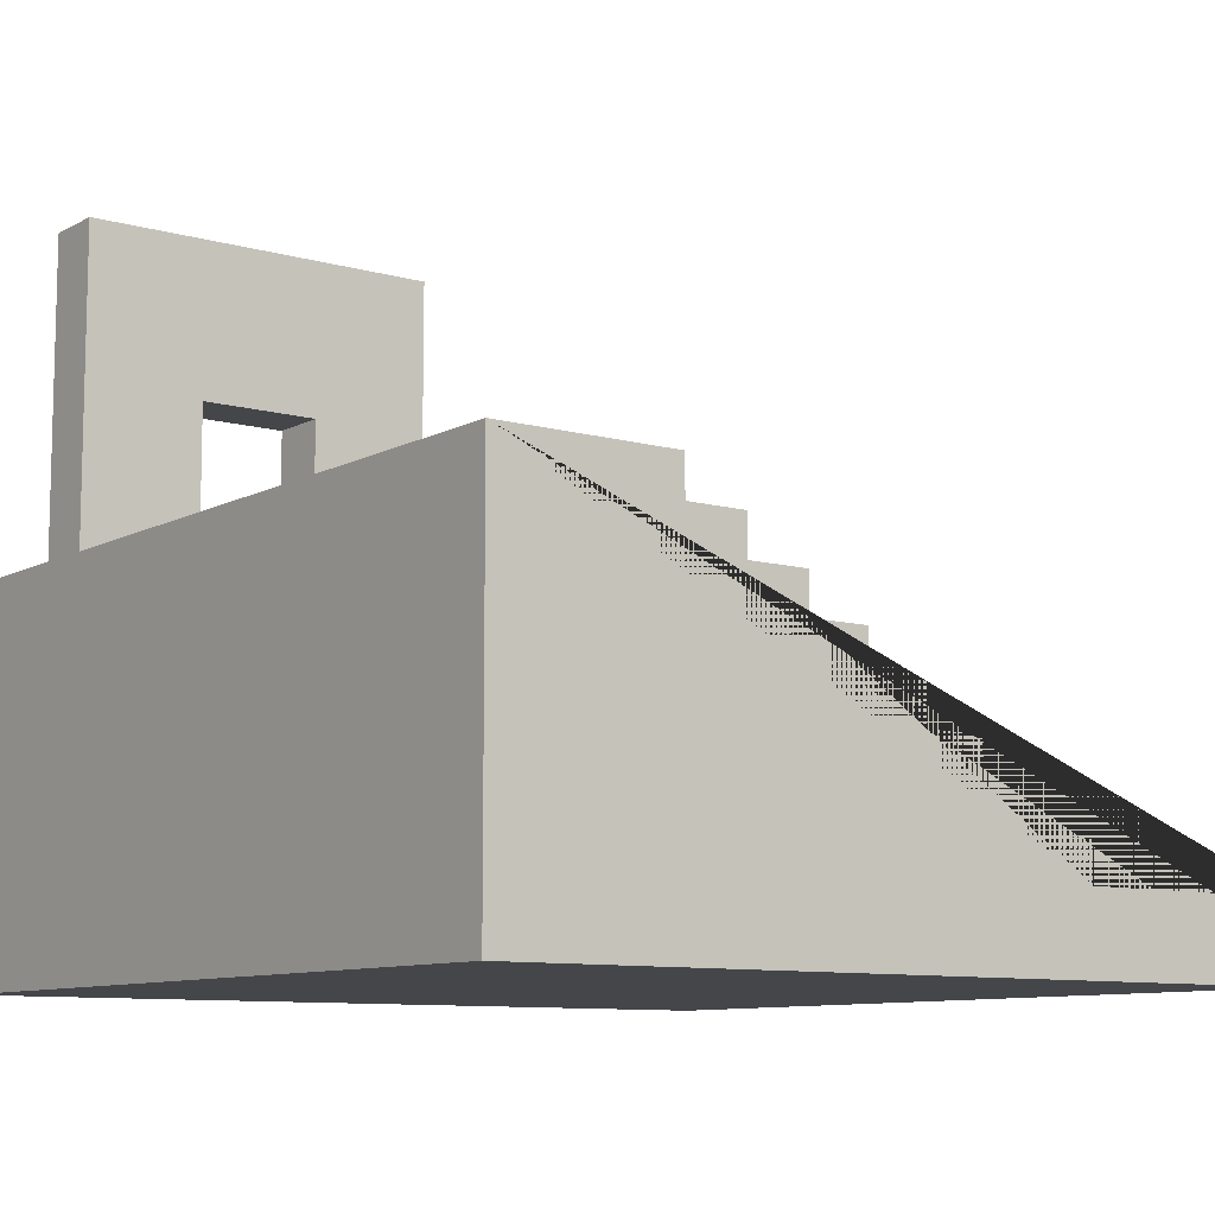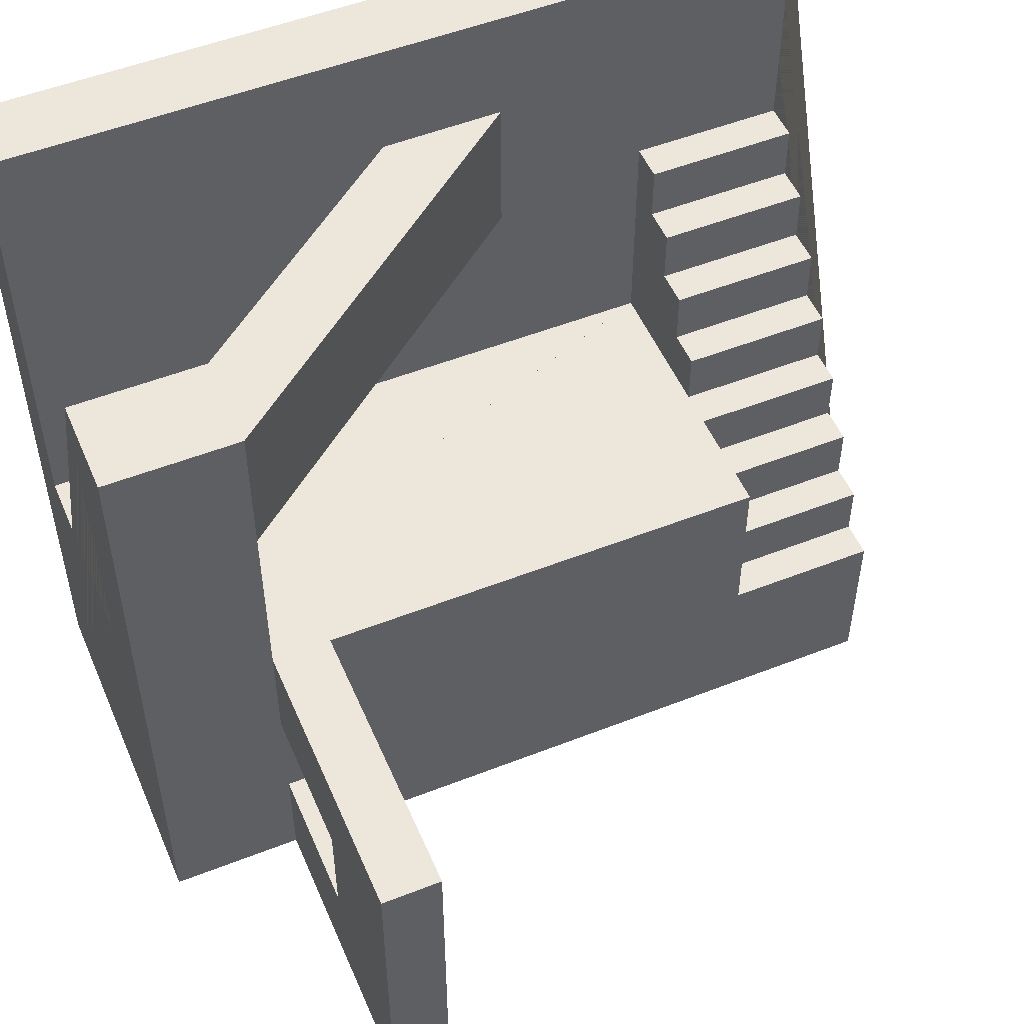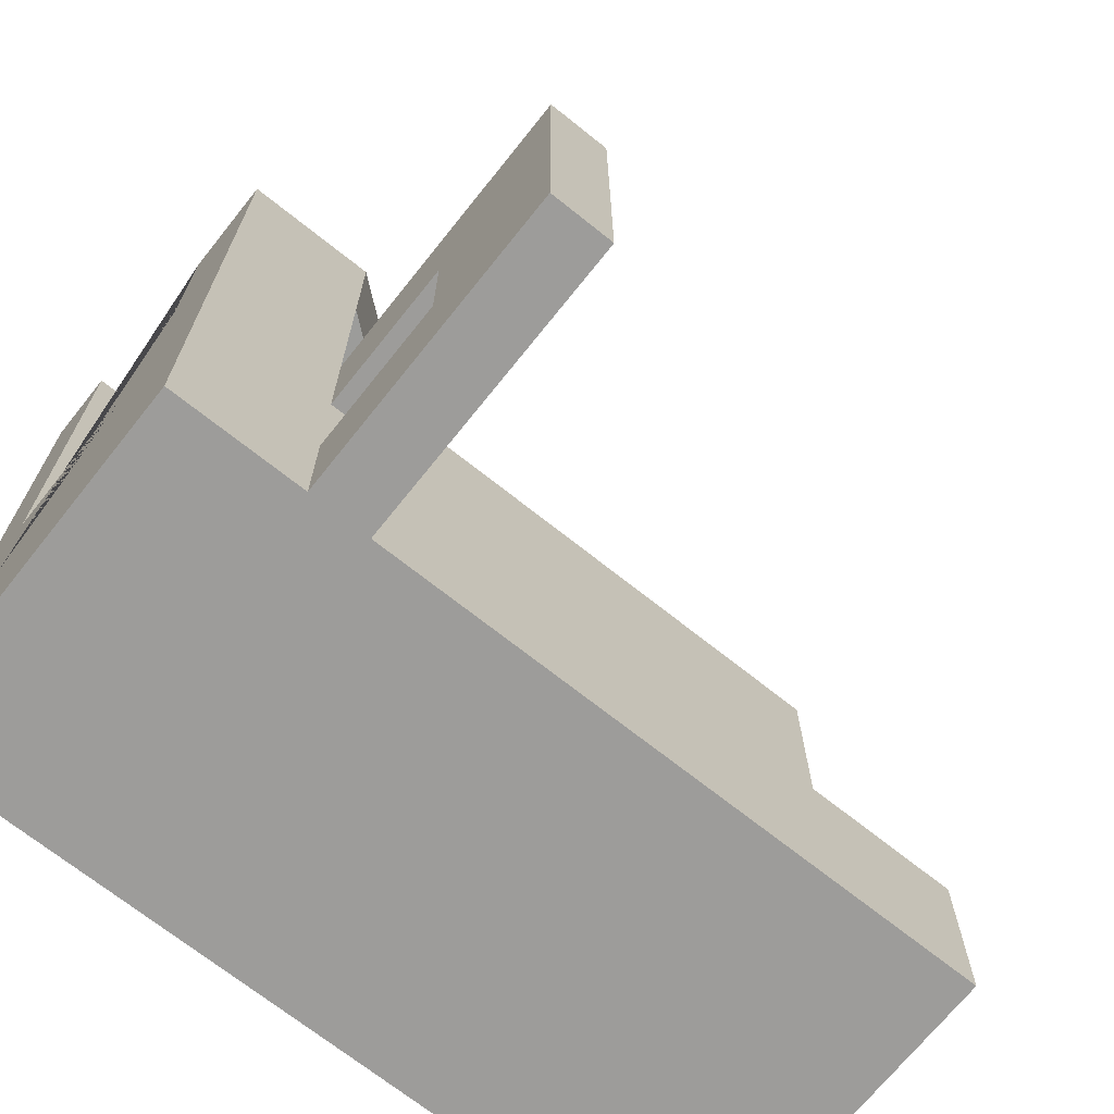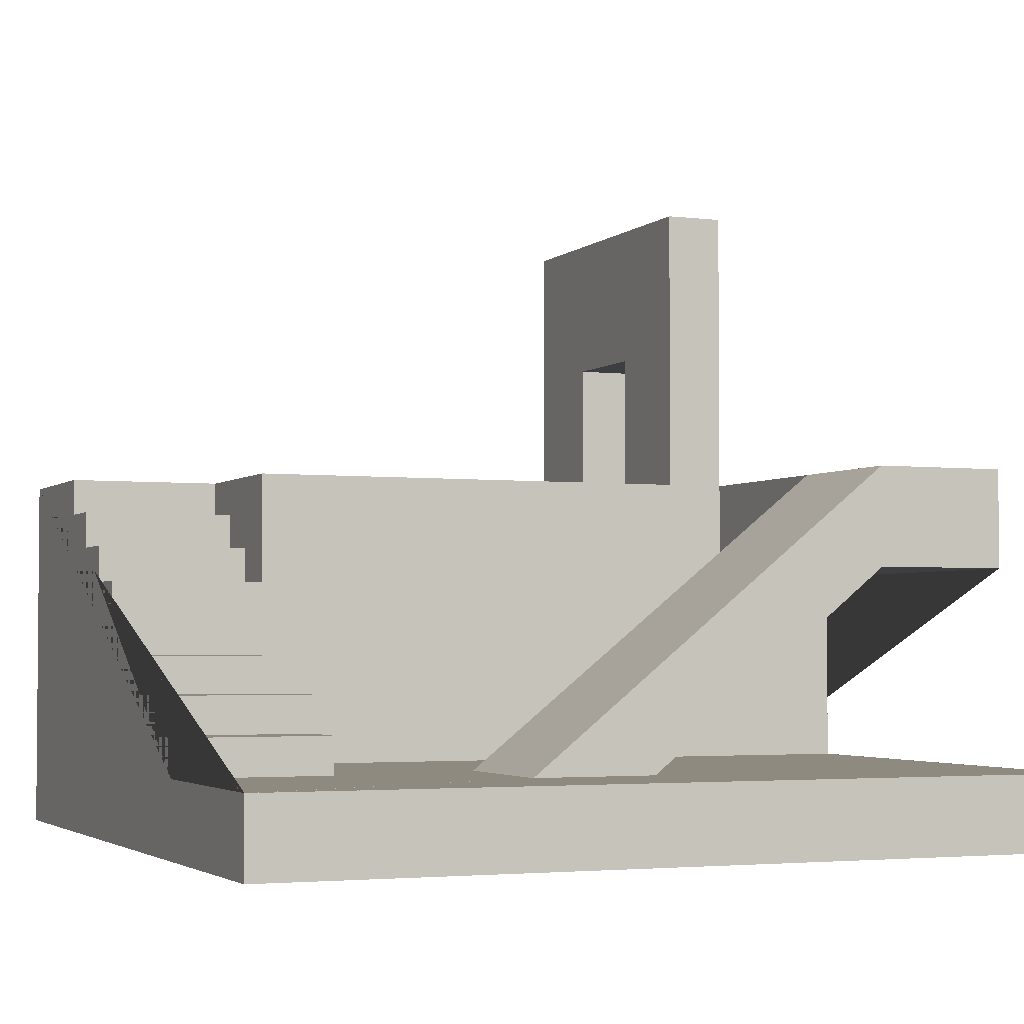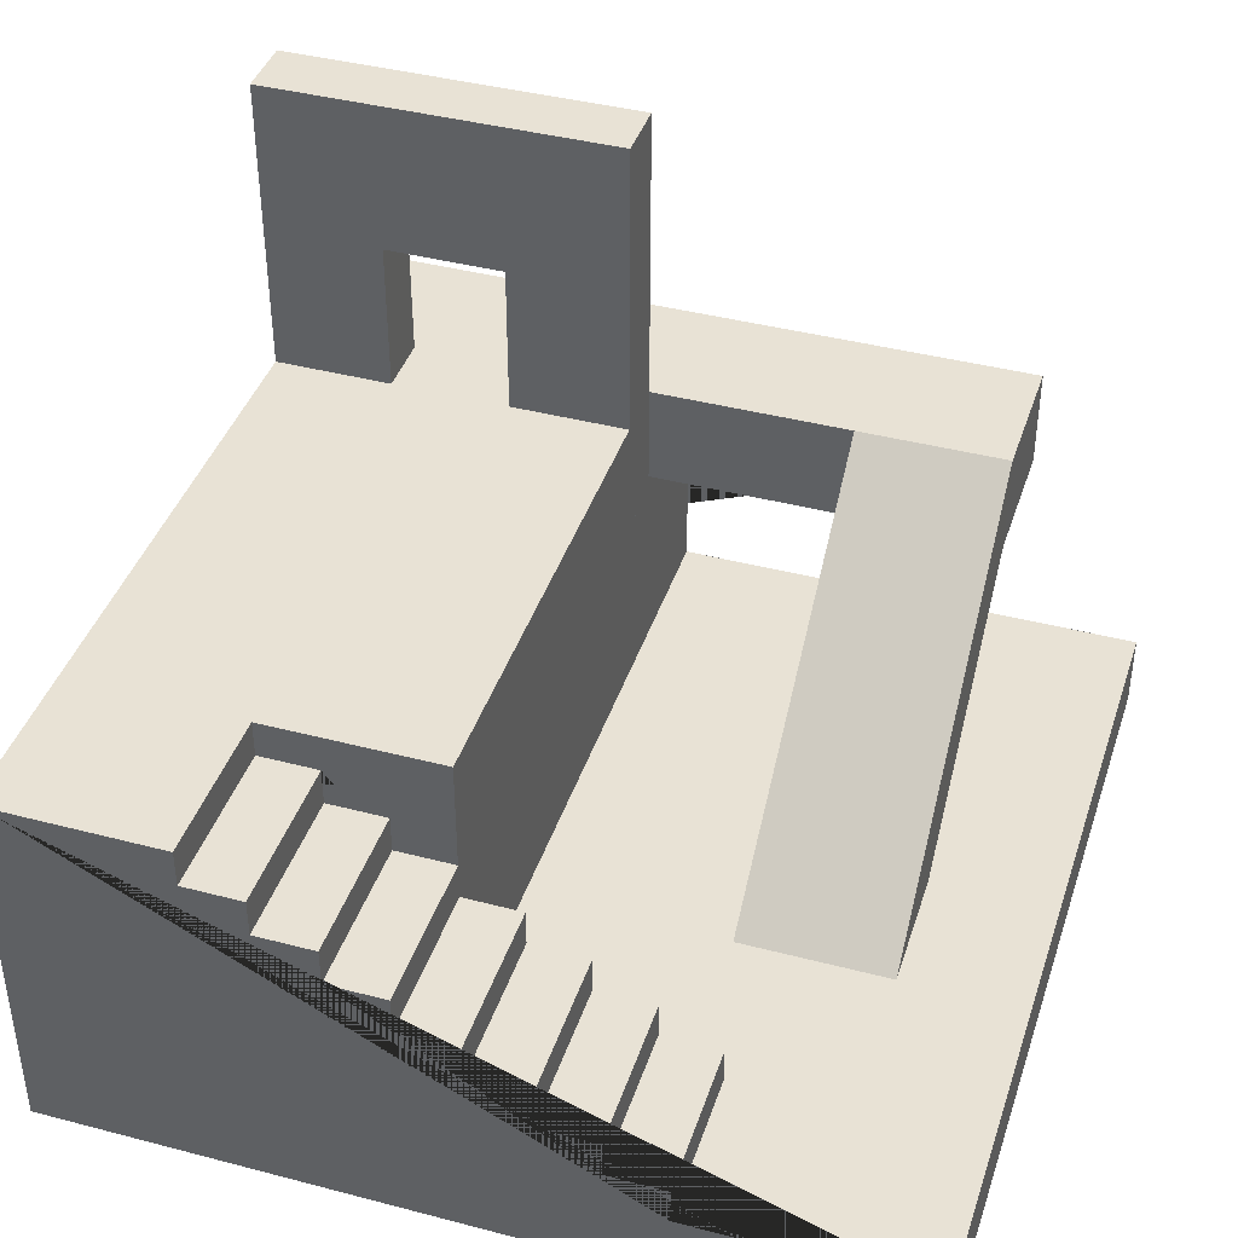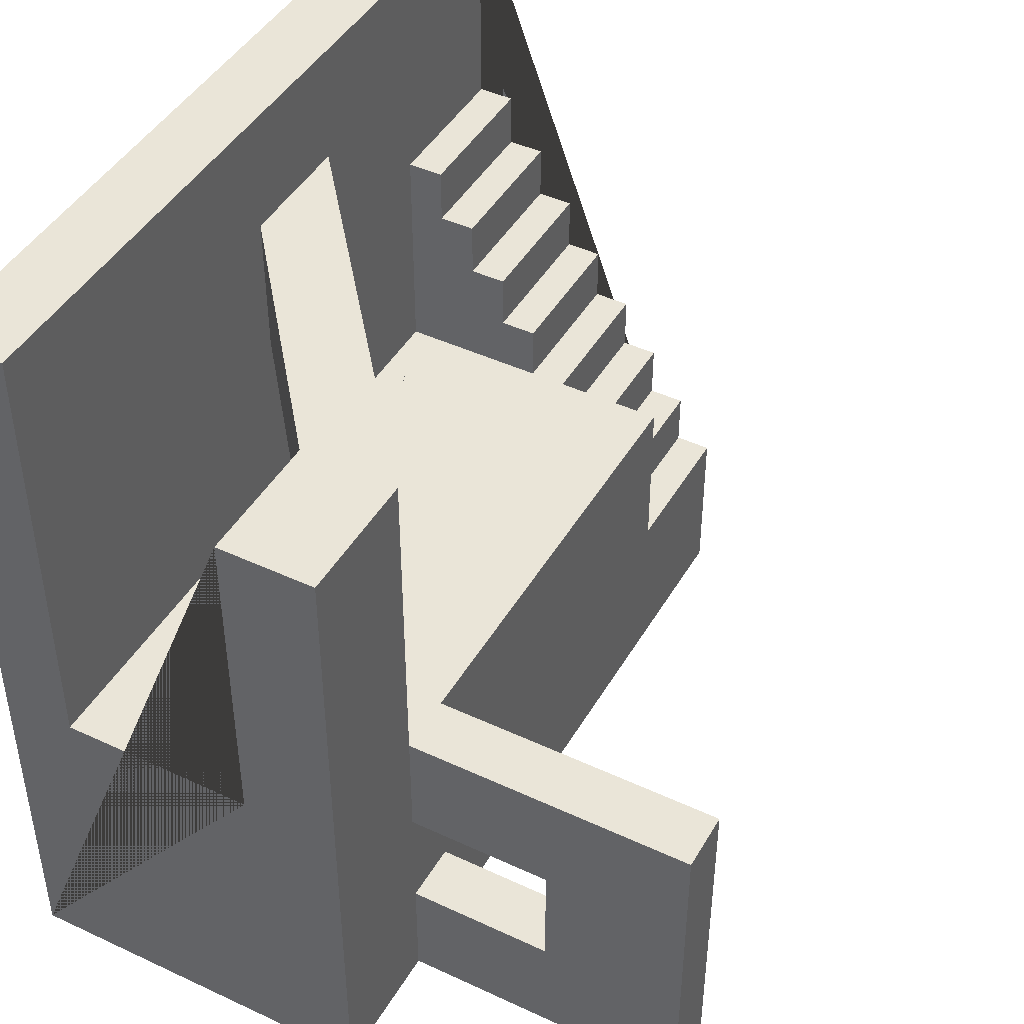
<metadata>
{"format":"obj","ext":"obj","renderer":"f3d","projection":"perspective","resolution":1024,"background":"white","views":[{"elev":-9.5,"azim":-126.4,"up":"+Y"},{"elev":52.1,"azim":157.0,"up":"+Z"},{"elev":-70.1,"azim":141.4,"up":"+Z"},{"elev":-3.1,"azim":-22.8,"up":"+Y"},{"elev":40.8,"azim":-72.3,"up":"+Y"},{"elev":44.6,"azim":118.5,"up":"+Z"}]}
</metadata>
<code>
o Cube_Cube.001
v -5.099 -0.55 6
v -5.099 0.5507 6
v -5.099 -0.55 -6
v -5.099 -0.55 -6
v -5.099 0.5507 2.571
v -2.8 0.5507 -0.8571
v -2.8 0.5507 2.571
v -5.099 0.55 2.571
v -2.8 0.55 -0.8571
v -2.8 0.55 2.571
v -5.099 1.1 2.571
v -5.099 1.1 1.714
v -2.8 1.1 1.714
v -2.8 1.1 2.571
v -5.099 1.65 1.714
v -5.099 1.65 0.8571
v -2.8 1.65 0.8571
v -2.8 1.65 1.714
v -5.099 2.2 0.8571
v -5.099 2.2 0
v -2.8 2.2 -0
v -2.8 2.2 0.8571
v -5.099 2.75 0
v -5.099 2.75 -0.8571
v -2.8 2.75 -0.8571
v -2.8 2.75 -0
v -5.099 3.3 -0.8571
v -5.099 3.3 -1.714
v -2.8 3.3 -1.714
v -2.8 3.3 -0.8571
v -5.099 3.85 -1.714
v -5.099 3.85 -2.571
v -2.8 3.85 -2.571
v -2.8 3.85 -1.714
v -5.099 4.4 -2.571
v -5.099 4.4 -3.429
v -2.8 4.4 -3.429
v -2.8 4.4 -2.571
v -5.099 4.95 -3.429
v -5.099 4.95 -6
v -2.8 4.95 -3.429
v 5 4.95 -6
v 5 4.95 -4.286
v 5 4.95 -2.571
v -2.8 4.95 -3.429
v -2.8 4.95 -0.8571
v 7 0.5507 6
v 7 -0.55 6
v 7 -0.55 -6
v 7 0.5507 -0.8571
v 7 4.95 -6
v 4.1 4.95 -6
v 5 9.35 -6
v 5 4.95 -0.8571
v 5 9.35 -0.8571
v 5 7.15 -2.571
v 4.1 4.95 -4.286
v 4.1 4.95 -2.571
v 4.1 4.95 -0.8571
v 4.1 9.35 -0.8571
v 4.1 9.35 -6
v 4.1 7.15 -2.571
v 5 7.15 -4.29
v 4.1 7.15 -4.29
v 5 3.483 -0.8571
v 7 3.483 -0.8571
v 5 4.95 4.2
v 7 4.95 4.2
v 5 3.483 4.2
v 7 3.483 4.2
v 5 3.483 2.033
v 5 4.95 2.033
v 5 3.483 4.2
v -5.099 -0.55 6
v -5.099 -0.55 -6
v -5.099 3.3 -0.8571
v -5.099 3.3 -1.714
v -5.099 3.85 -2.571
v -5.099 4.4 -2.571
v -5.099 4.4 -3.429
v -5.099 4.95 -6
v -5.099 4.95 -3.429
v 7 0.55 6
v -5.099 0.55 6
v -2.8 0.55 -0.8571
v -2.8 0.55 2.571
v 7 0.55 -0.8571
v -0.5094 0.5507 4.229
v 5 4.95 4.2
v 5 4.95 2.033
v -5.099 0.5507 6
v -5.099 0.5507 2.571
v -2.8 0.5507 -0.8571
v 1.335 0.5507 4.216
v 1.333 0.5507 2.044
v -0.5094 0.5507 2.035
f 35 36 80 79
f 87 66 65 85
f 12 13 18 15
f 13 12 11 14
f 8 10 14 11
f 17 16 15 18
f 32 35 79 78
f 21 20 19 22
f 16 17 22 19
f 24 25 30 27
f 25 24 23 26
f 20 21 26 23
f 36 39 82 80
f 29 28 27 30
f 1 84 74
f 32 33 38 35
f 33 32 31 34
f 28 29 34 31
f 37 36 35 38
f 36 37 41 39
f 27 28 77 76
f 49 51 68 70 66 87 83 48
f 1 48 83 84
f 61 60 55 53
f 62 64 63 56
f 52 81 82 45
f 67 69 70 68
f 69 67 89 73
f 51 49 75 81
f 47 2 84 83
f 46 93 65 54
f 50 47 83 87
f 6 50 87 85
f 96 88 89 90
f 84 83 94 88
f 87 95 94 83
f 89 88 94 73
f 55 56 63 53
f 59 60 62 58
f 60 61 64 62
f 61 52 57 64
f 26 21 25
f 22 17 21
f 18 13 17
f 86 13 14
f 86 93 25
f 75 49 48 74
f 29 30 46 45 37 38 33 34
f 80 78 79
f 78 77 31
f 77 24 76
f 24 20 23
f 19 20 16
f 16 12 15
f 81 75 74 91 92 80 82
f 11 12 8
f 95 87 85 96
f 88 96 85 86
f 91 88 7 92
f 46 59 52 45
f 65 71 90 54
f 56 55 54 44
f 42 53 63 43
f 56 44 58 62
f 57 43 63 64
f 60 59 54 55
f 61 53 42 52
f 57 58 44 43
f 68 51 42 43 44 54 90 89
f 95 96 90 71
f 66 70 73 71 65
f 95 71 73 94
l 3 4
l 9 85
l 86 10
l 4 75
l 81 40
l 39 40
l 71 72
l 90 72
l 2 5
l 5 7
l 67 72
l 86 7
l 67 88
l 12 92
o Cube_Cube.001
v -5.099 -0.55 6
v -5.099 0.5507 6
v -5.099 -0.55 -6
v -5.099 -0.55 -6
v -5.099 0.5507 2.571
v -2.8 0.5507 -0.8571
v -2.8 0.5507 2.571
v -5.099 0.55 2.571
v -2.8 0.55 -0.8571
v -2.8 0.55 2.571
v -5.099 1.1 2.571
v -5.099 1.1 1.714
v -2.8 1.1 1.714
v -2.8 1.1 2.571
v -5.099 1.65 1.714
v -5.099 1.65 0.8571
v -2.8 1.65 0.8571
v -2.8 1.65 1.714
v -5.099 2.2 0.8571
v -5.099 2.2 0
v -2.8 2.2 -0
v -2.8 2.2 0.8571
v -5.099 2.75 0
v -5.099 2.75 -0.8571
v -2.8 2.75 -0.8571
v -2.8 2.75 -0
v -5.099 3.3 -0.8571
v -5.099 3.3 -1.714
v -2.8 3.3 -1.714
v -2.8 3.3 -0.8571
v -5.099 3.85 -1.714
v -5.099 3.85 -2.571
v -2.8 3.85 -2.571
v -2.8 3.85 -1.714
v -5.099 4.4 -2.571
v -5.099 4.4 -3.429
v -2.8 4.4 -3.429
v -2.8 4.4 -2.571
v -5.099 4.95 -3.429
v -5.099 4.95 -6
v -2.8 4.95 -3.429
v 5 4.95 -6
v 5 4.95 -4.286
v 5 4.95 -2.571
v -2.8 4.95 -3.429
v -2.8 4.95 -0.8571
v 7 0.5507 6
v 7 -0.55 6
v 7 -0.55 -6
v 7 0.5507 -0.8571
v 7 4.95 -6
v 4.1 4.95 -6
v 5 9.35 -6
v 5 4.95 -0.8571
v 5 9.35 -0.8571
v 5 7.15 -2.571
v 4.1 4.95 -4.286
v 4.1 4.95 -2.571
v 4.1 4.95 -0.8571
v 4.1 9.35 -0.8571
v 4.1 9.35 -6
v 4.1 7.15 -2.571
v 5 7.15 -4.29
v 4.1 7.15 -4.29
v 5 3.483 -0.8571
v 7 3.483 -0.8571
v 5 4.95 4.2
v 7 4.95 4.2
v 5 3.483 4.2
v 7 3.483 4.2
v 5 3.483 2.033
v 5 4.95 2.033
v 5 3.483 4.2
v -5.099 -0.55 6
v -5.099 -0.55 -6
v -5.099 3.3 -0.8571
v -5.099 3.3 -1.714
v -5.099 3.85 -2.571
v -5.099 4.4 -2.571
v -5.099 4.4 -3.429
v -5.099 4.95 -6
v -5.099 4.95 -3.429
v 7 0.55 6
v -5.099 0.55 6
v -2.8 0.55 -0.8571
v -2.8 0.55 2.571
v 7 0.55 -0.8571
v -0.5094 0.5507 4.229
v 5 4.95 4.2
v 5 4.95 2.033
v -5.099 0.5507 6
v -5.099 0.5507 2.571
v -2.8 0.5507 -0.8571
v 1.335 0.5507 4.216
v 1.333 0.5507 2.044
v -0.5094 0.5507 2.035
f 35 36 80 79
f 87 66 65 85
f 12 13 18 15
f 13 12 11 14
f 8 10 14 11
f 17 16 15 18
f 32 35 79 78
f 21 20 19 22
f 16 17 22 19
f 24 25 30 27
f 25 24 23 26
f 20 21 26 23
f 36 39 82 80
f 29 28 27 30
f 1 84 74
f 32 33 38 35
f 33 32 31 34
f 28 29 34 31
f 37 36 35 38
f 36 37 41 39
f 27 28 77 76
f 49 51 68 70 66 87 83 48
f 1 48 83 84
f 61 60 55 53
f 62 64 63 56
f 52 81 82 45
f 67 69 70 68
f 69 67 89 73
f 51 49 75 81
f 47 2 84 83
f 46 93 65 54
f 50 47 83 87
f 6 50 87 85
f 96 88 89 90
f 84 83 94 88
f 87 95 94 83
f 89 88 94 73
f 55 56 63 53
f 59 60 62 58
f 60 61 64 62
f 61 52 57 64
f 26 21 25
f 22 17 21
f 18 13 17
f 86 13 14
f 86 93 25
f 75 49 48 74
f 29 30 46 45 37 38 33 34
f 80 78 79
f 78 77 31
f 77 24 76
f 24 20 23
f 19 20 16
f 16 12 15
f 81 75 74 91 92 80 82
f 11 12 8
f 95 87 85 96
f 88 96 85 86
f 91 88 7 92
f 46 59 52 45
f 65 71 90 54
f 56 55 54 44
f 42 53 63 43
f 56 44 58 62
f 57 43 63 64
f 60 59 54 55
f 61 53 42 52
f 57 58 44 43
f 68 51 42 43 44 54 90 89
f 95 96 90 71
f 66 70 73 71 65
f 95 71 73 94
l 3 4
l 9 85
l 86 10
l 4 75
l 81 40
l 39 40
l 71 72
l 90 72
l 2 5
l 5 7
l 67 72
l 86 7
l 67 88
l 12 92

</code>
